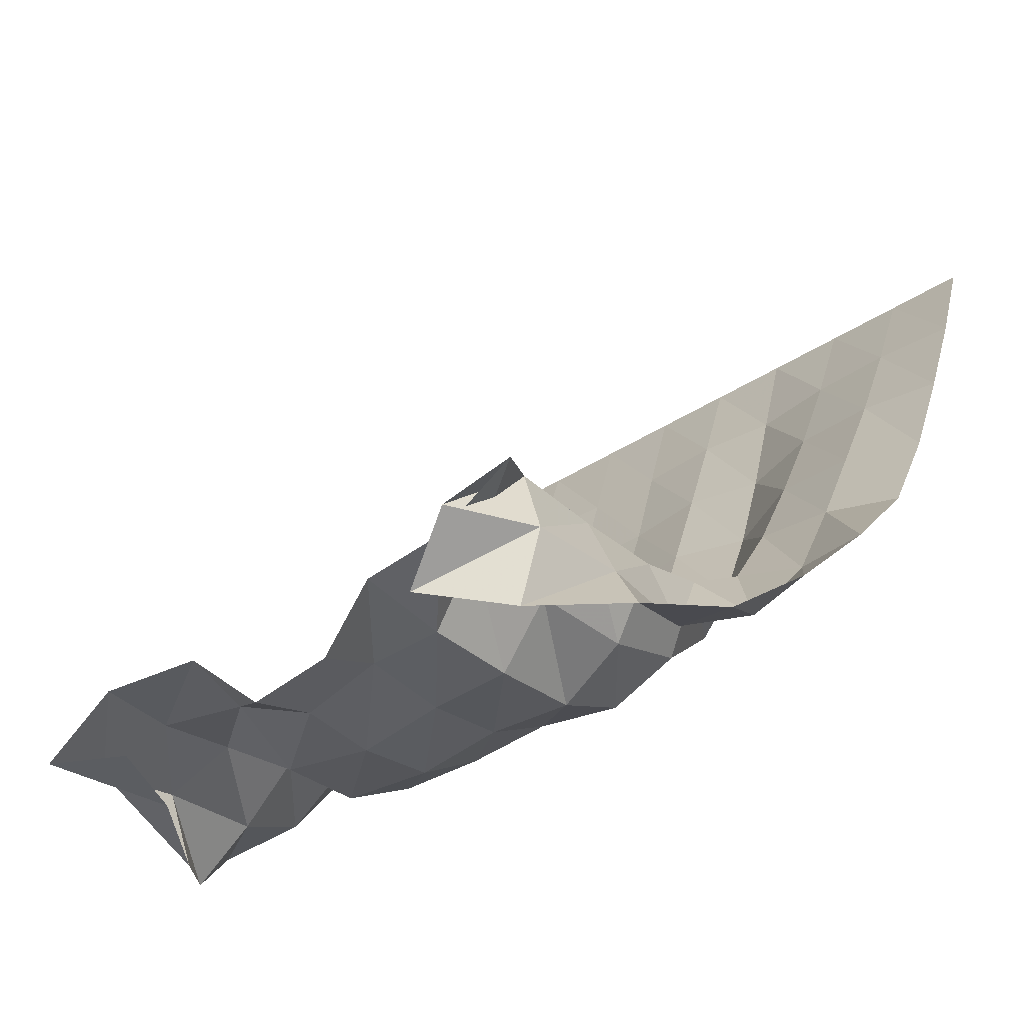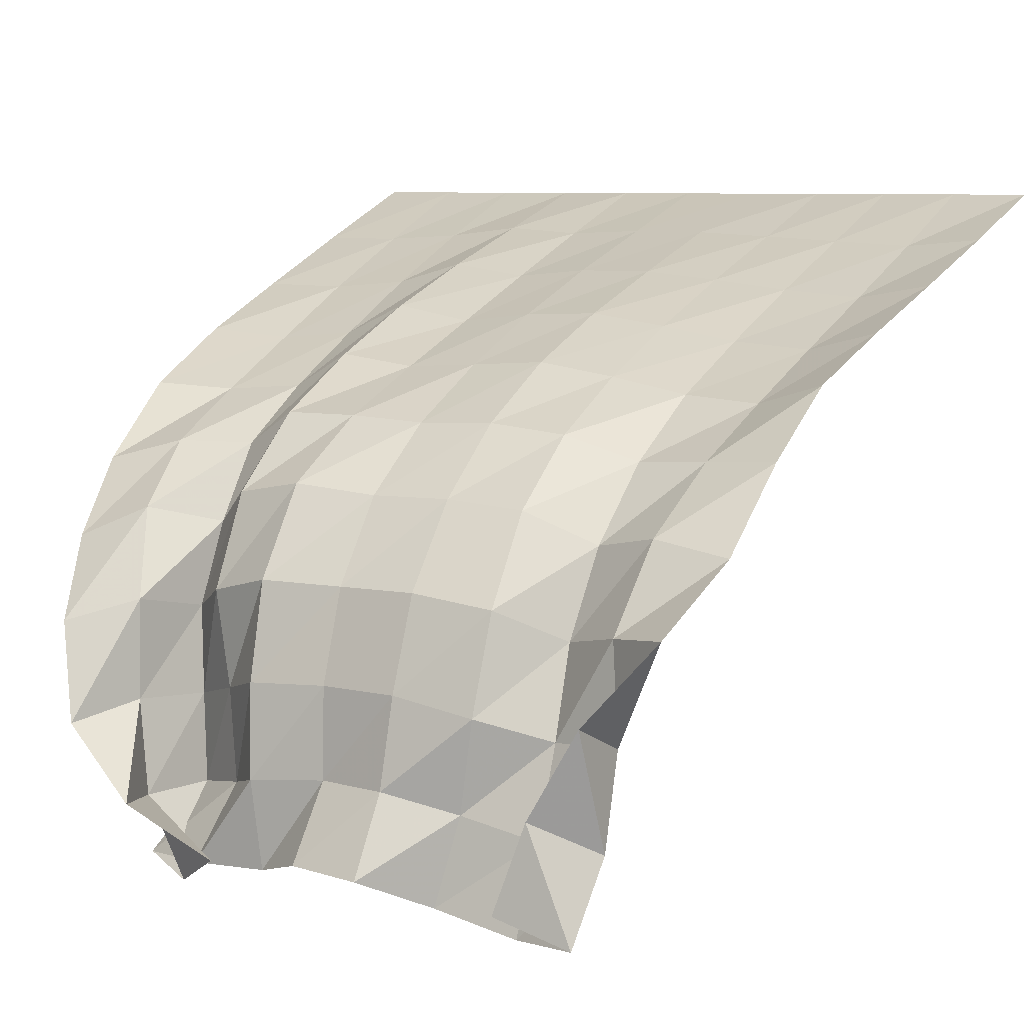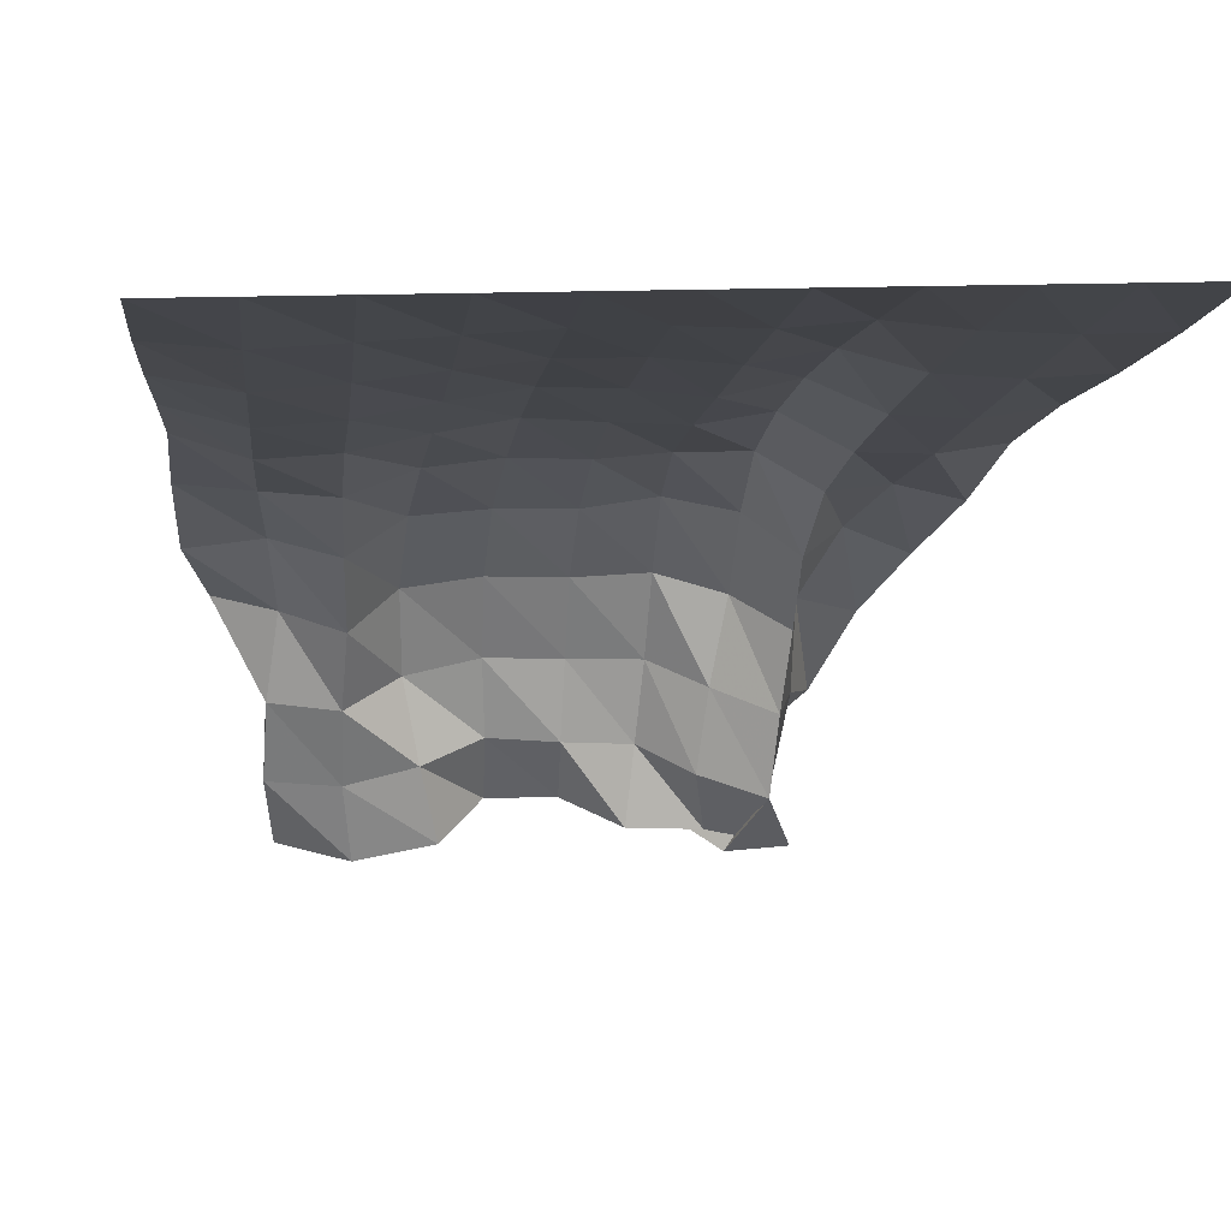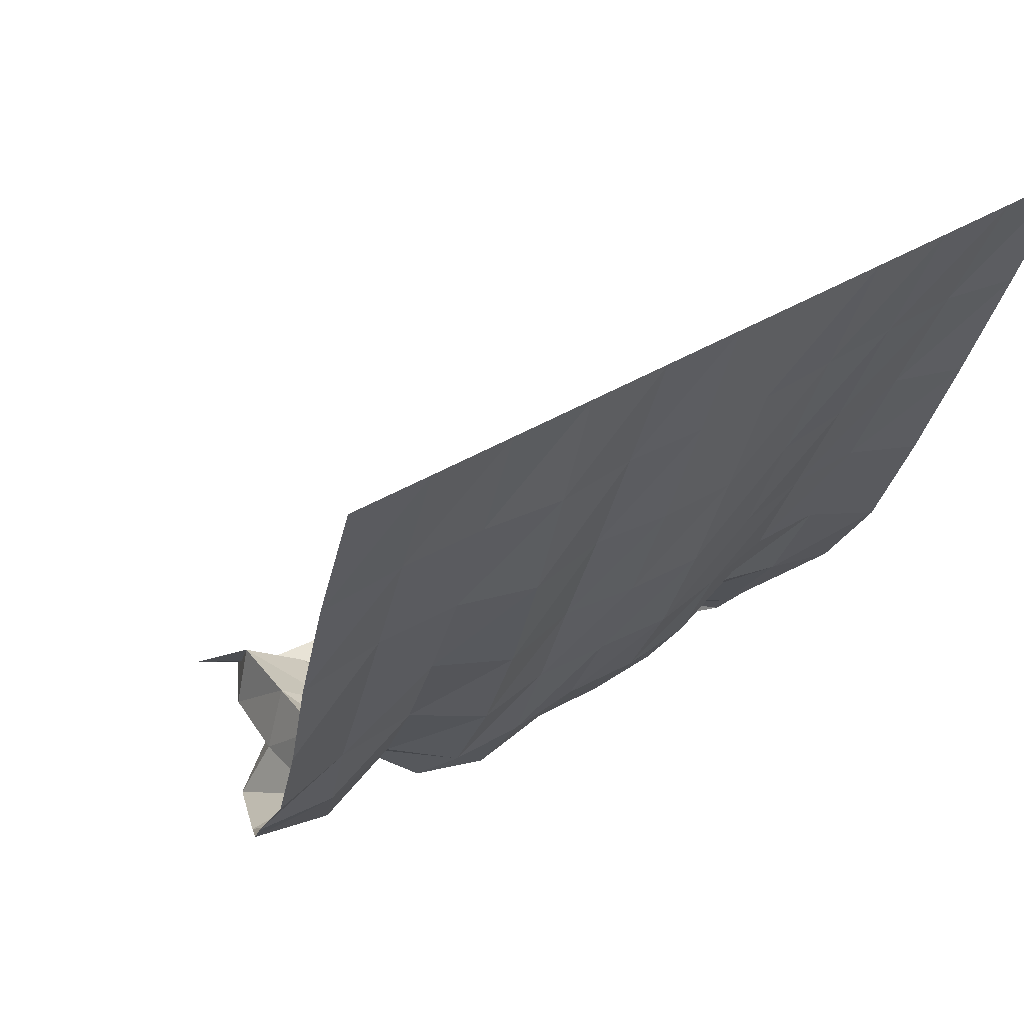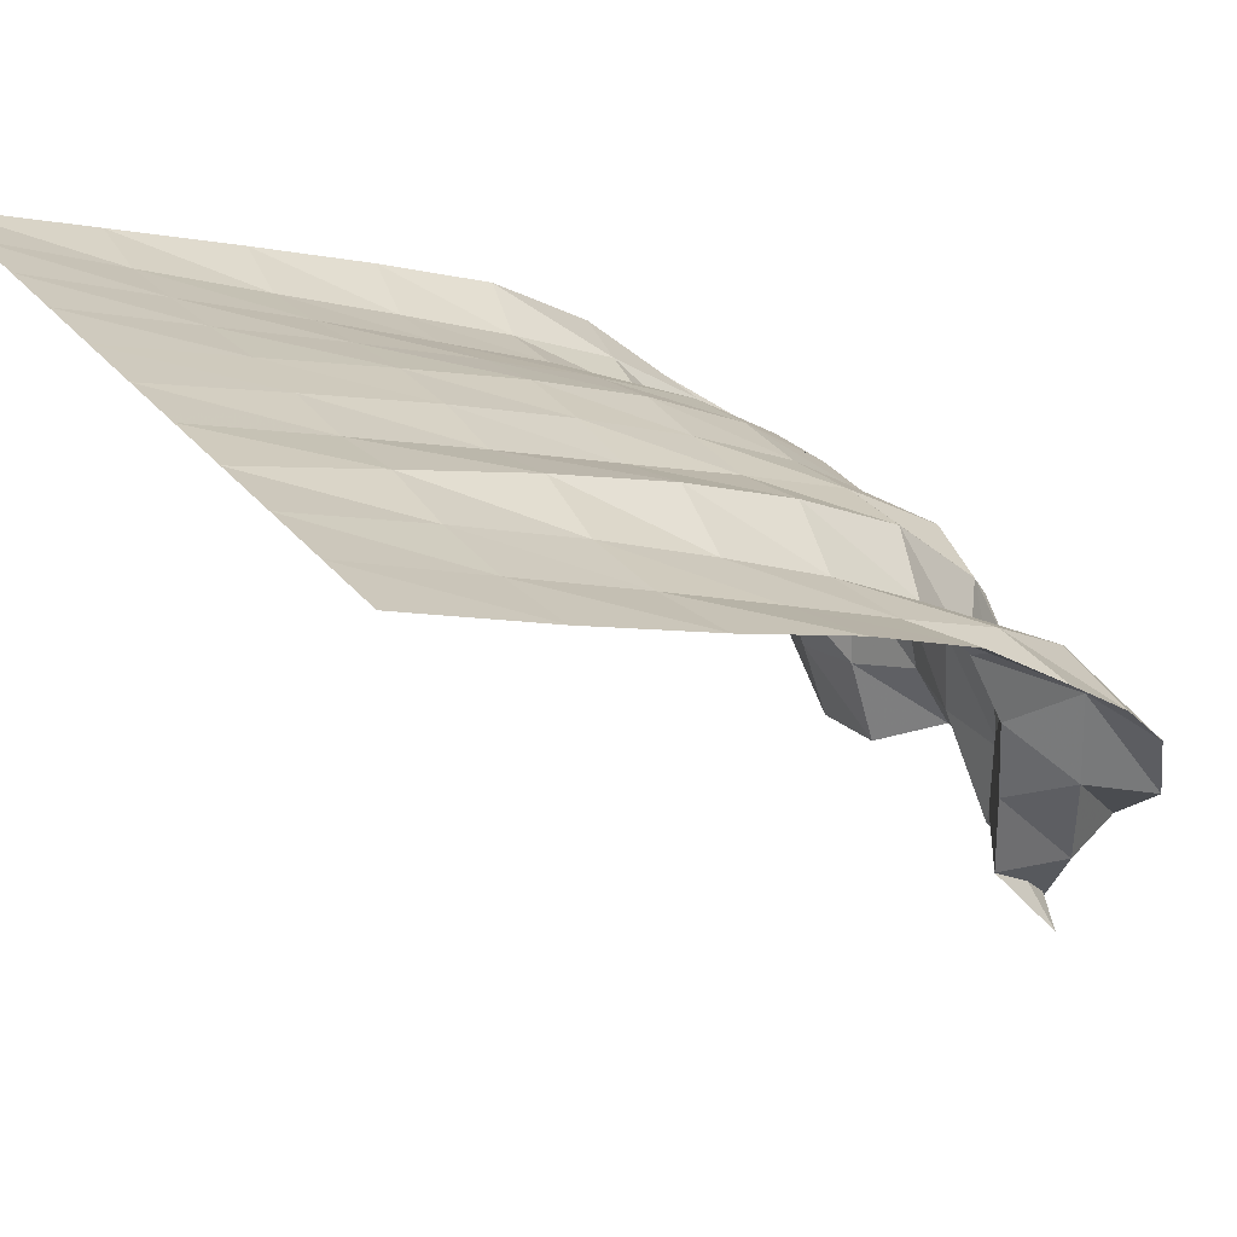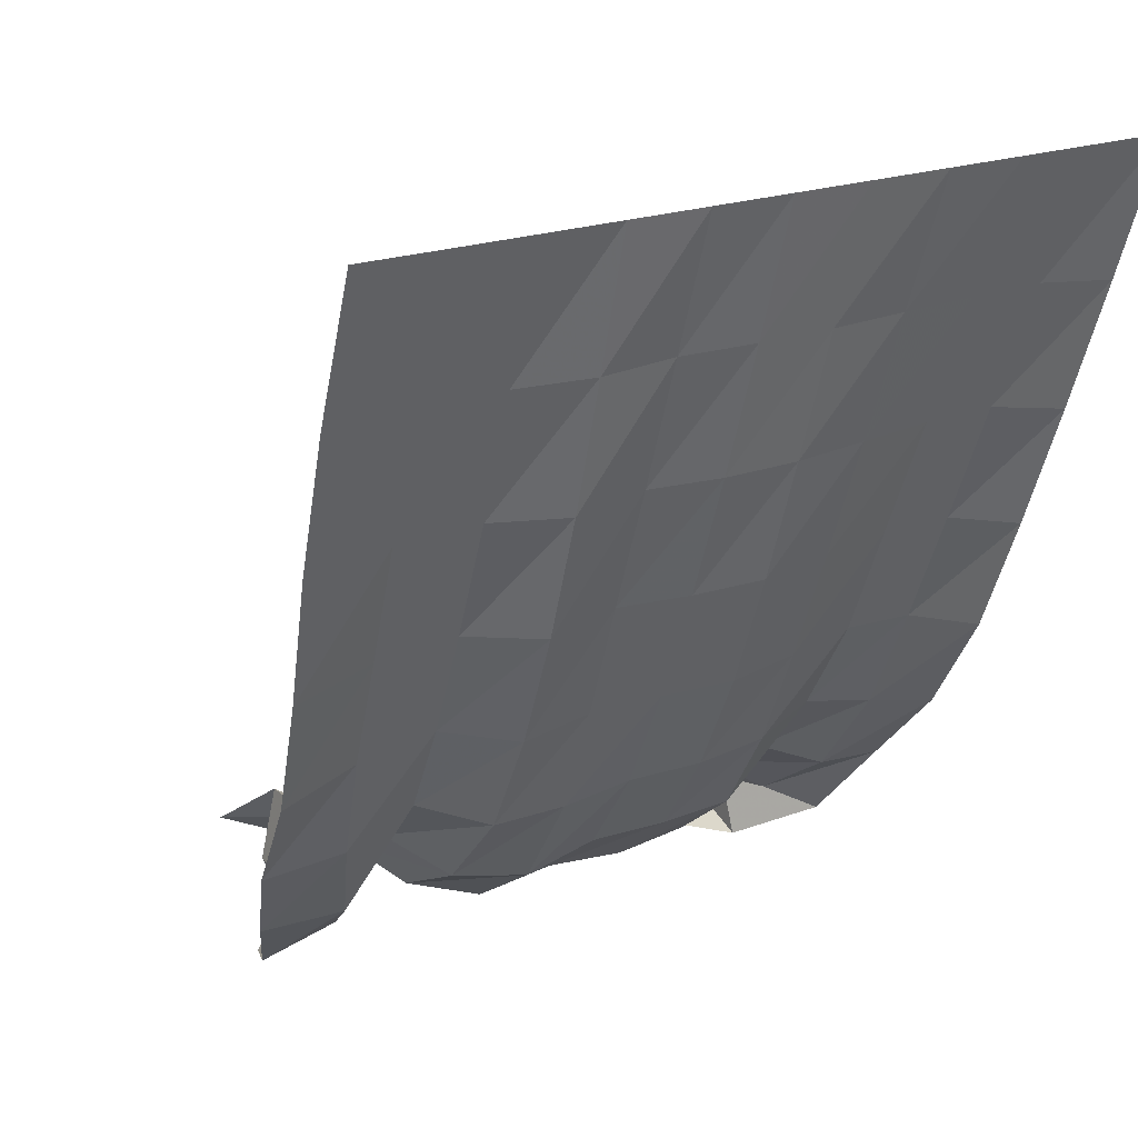
<metadata>
{"format":"obj","ext":"obj","renderer":"f3d","projection":"perspective","resolution":1024,"background":"white","views":[{"elev":-45.7,"azim":35.7,"up":"+Z"},{"elev":7.7,"azim":-150.9,"up":"+Y"},{"elev":12.2,"azim":-8.2,"up":"+Y"},{"elev":40.3,"azim":143.1,"up":"+Z"},{"elev":29.5,"azim":59.0,"up":"+Y"},{"elev":21.1,"azim":146.6,"up":"+Z"}]}
</metadata>
<code>
v  2.3e-05  6  -0.001398
v  0.5001  5.999  -0.002345
v  1  5.999  -0.002278
v  1.5  5.999  -0.002253
v  2  5.999  -0.002248
v  2.5  5.999  -0.002249
v  3  5.999  -0.002244
v  3.5  5.999  -0.002306
v  4  5.999  -0.002358
v  4.5  5.999  -0.00249
v  5  5.999  -0.001457
v  0.02567  5.714  -0.8725
v  0.5224  5.668  -0.828
v  1.031  5.693  -0.8237
v  1.525  5.719  -0.8242
v  2.02  5.742  -0.8296
v  2.505  5.745  -0.8286
v  2.999  5.723  -0.8255
v  3.484  5.756  -0.8409
v  3.974  5.698  -0.8366
v  4.479  5.668  -0.8528
v  4.993  5.667  -0.89
v  0.06376  5.45  -1.688
v  0.552  5.362  -1.615
v  1.059  5.4  -1.605
v  1.549  5.454  -1.611
v  2.033  5.5  -1.622
v  2.519  5.498  -1.622
v  2.995  5.453  -1.611
v  3.474  5.523  -1.645
v  3.94  5.393  -1.622
v  4.442  5.35  -1.655
v  4.954  5.362  -1.726
v  0.1107  5.196  -2.455
v  0.5802  5.077  -2.36
v  1.081  5.11  -2.339
v  1.564  5.192  -2.355
v  2.044  5.26  -2.373
v  2.527  5.24  -2.369
v  2.994  5.186  -2.358
v  3.466  5.275  -2.401
v  3.908  5.08  -2.35
v  4.394  5.037  -2.403
v  4.892  5.086  -2.513
v  0.1575  4.937  -3.176
v  0.6058  4.801  -3.06
v  1.091  4.831  -3.024
v  1.567  4.923  -3.052
v  2.047  4.995  -3.076
v  2.526  4.962  -3.067
v  2.989  4.935  -3.069
v  3.46  4.998  -3.1
v  3.877  4.774  -3.016
v  4.349  4.739  -3.104
v  4.825  4.771  -3.241
v  0.1652  4.556  -3.811
v  0.6393  4.519  -3.712
v  1.107  4.487  -3.617
v  1.552  4.629  -3.701
v  2.037  4.676  -3.715
v  2.525  4.655  -3.709
v  2.989  4.681  -3.739
v  3.46  4.678  -3.732
v  3.844  4.455  -3.596
v  4.279  4.463  -3.762
v  4.742  4.337  -3.861
v  0.2042  4.083  -4.34
v  0.6994  4.147  -4.263
v  1.132  4.054  -4.075
v  1.517  4.252  -4.273
v  2.009  4.285  -4.268
v  2.519  4.275  -4.253
v  3.015  4.324  -4.322
v  3.475  4.235  -4.233
v  3.8  4.003  -3.978
v  4.114  4.113  -4.329
v  4.557  3.919  -4.418
v  0.3652  3.698  -4.848
v  0.7643  3.64  -4.617
v  1.158  3.546  -4.374
v  1.489  3.742  -4.673
v  1.998  3.8  -4.683
v  2.51  3.789  -4.633
v  3.019  3.795  -4.68
v  3.462  3.679  -4.528
v  3.796  3.512  -4.219
v  3.909  3.609  -4.688
v  4.332  3.471  -4.882
v  0.7038  3.245  -5.135
v  0.6825  3.057  -4.716
v  1.13  3.019  -4.594
v  1.511  3.161  -4.856
v  2.003  3.25  -4.891
v  2.505  3.244  -4.827
v  2.999  3.219  -4.846
v  3.353  3.1  -4.556
v  3.738  2.982  -4.289
v  3.891  3.007  -4.729
v  4.085  2.916  -5.142
v  1.001  2.717  -5.172
v  0.6584  2.518  -4.911
v  1.131  2.499  -4.792
v  1.607  2.597  -4.821
v  2.025  2.719  -4.996
v  2.482  2.704  -4.877
v  2.951  2.662  -4.927
v  3.282  2.542  -4.6
v  3.689  2.445  -4.339
v  3.793  2.443  -4.795
v  3.621  2.501  -5.227
v  1.169  2.193  -5.244
v  0.7191  2.047  -5.183
v  1.187  1.977  -4.937
v  1.722  2.072  -4.918
v  2.038  2.262  -5.251
v  2.501  2.272  -5.168
v  2.888  2.13  -4.91
v  3.382  2.106  -4.89
v  3.881  2.05  -4.65
v  3.502  1.97  -4.846
v  3.126  2.197  -5.087
f 1 2 13
f 1 13 12
f 2 3 14
f 2 14 13
f 3 4 15
f 3 15 14
f 4 5 16
f 4 16 15
f 5 6 17
f 5 17 16
f 6 7 18
f 6 18 17
f 7 8 19
f 7 19 18
f 8 9 20
f 8 20 19
f 9 10 21
f 9 21 20
f 10 11 22
f 10 22 21
f 12 13 24
f 12 24 23
f 13 14 25
f 13 25 24
f 14 15 26
f 14 26 25
f 15 16 27
f 15 27 26
f 16 17 28
f 16 28 27
f 17 18 29
f 17 29 28
f 18 19 30
f 18 30 29
f 19 20 31
f 19 31 30
f 20 21 32
f 20 32 31
f 21 22 33
f 21 33 32
f 23 24 35
f 23 35 34
f 24 25 36
f 24 36 35
f 25 26 37
f 25 37 36
f 26 27 38
f 26 38 37
f 27 28 39
f 27 39 38
f 28 29 40
f 28 40 39
f 29 30 41
f 29 41 40
f 30 31 42
f 30 42 41
f 31 32 43
f 31 43 42
f 32 33 44
f 32 44 43
f 34 35 46
f 34 46 45
f 35 36 47
f 35 47 46
f 36 37 48
f 36 48 47
f 37 38 49
f 37 49 48
f 38 39 50
f 38 50 49
f 39 40 51
f 39 51 50
f 40 41 52
f 40 52 51
f 41 42 53
f 41 53 52
f 42 43 54
f 42 54 53
f 43 44 55
f 43 55 54
f 45 46 57
f 45 57 56
f 46 47 58
f 46 58 57
f 47 48 59
f 47 59 58
f 48 49 60
f 48 60 59
f 49 50 61
f 49 61 60
f 50 51 62
f 50 62 61
f 51 52 63
f 51 63 62
f 52 53 64
f 52 64 63
f 53 54 65
f 53 65 64
f 54 55 66
f 54 66 65
f 56 57 68
f 56 68 67
f 57 58 69
f 57 69 68
f 58 59 70
f 58 70 69
f 59 60 71
f 59 71 70
f 60 61 72
f 60 72 71
f 61 62 73
f 61 73 72
f 62 63 74
f 62 74 73
f 63 64 75
f 63 75 74
f 64 65 76
f 64 76 75
f 65 66 77
f 65 77 76
f 67 68 79
f 67 79 78
f 68 69 80
f 68 80 79
f 69 70 81
f 69 81 80
f 70 71 82
f 70 82 81
f 71 72 83
f 71 83 82
f 72 73 84
f 72 84 83
f 73 74 85
f 73 85 84
f 74 75 86
f 74 86 85
f 75 76 87
f 75 87 86
f 76 77 88
f 76 88 87
f 78 79 90
f 78 90 89
f 79 80 91
f 79 91 90
f 80 81 92
f 80 92 91
f 81 82 93
f 81 93 92
f 82 83 94
f 82 94 93
f 83 84 95
f 83 95 94
f 84 85 96
f 84 96 95
f 85 86 97
f 85 97 96
f 86 87 98
f 86 98 97
f 87 88 99
f 87 99 98
f 89 90 101
f 89 101 100
f 90 91 102
f 90 102 101
f 91 92 103
f 91 103 102
f 92 93 104
f 92 104 103
f 93 94 105
f 93 105 104
f 94 95 106
f 94 106 105
f 95 96 107
f 95 107 106
f 96 97 108
f 96 108 107
f 97 98 109
f 97 109 108
f 98 99 110
f 98 110 109
f 100 101 112
f 100 112 111
f 101 102 113
f 101 113 112
f 102 103 114
f 102 114 113
f 103 104 115
f 103 115 114
f 104 105 116
f 104 116 115
f 105 106 117
f 105 117 116
f 106 107 118
f 106 118 117
f 107 108 119
f 107 119 118
f 108 109 120
f 108 120 119
f 109 110 121
f 109 121 120

</code>
